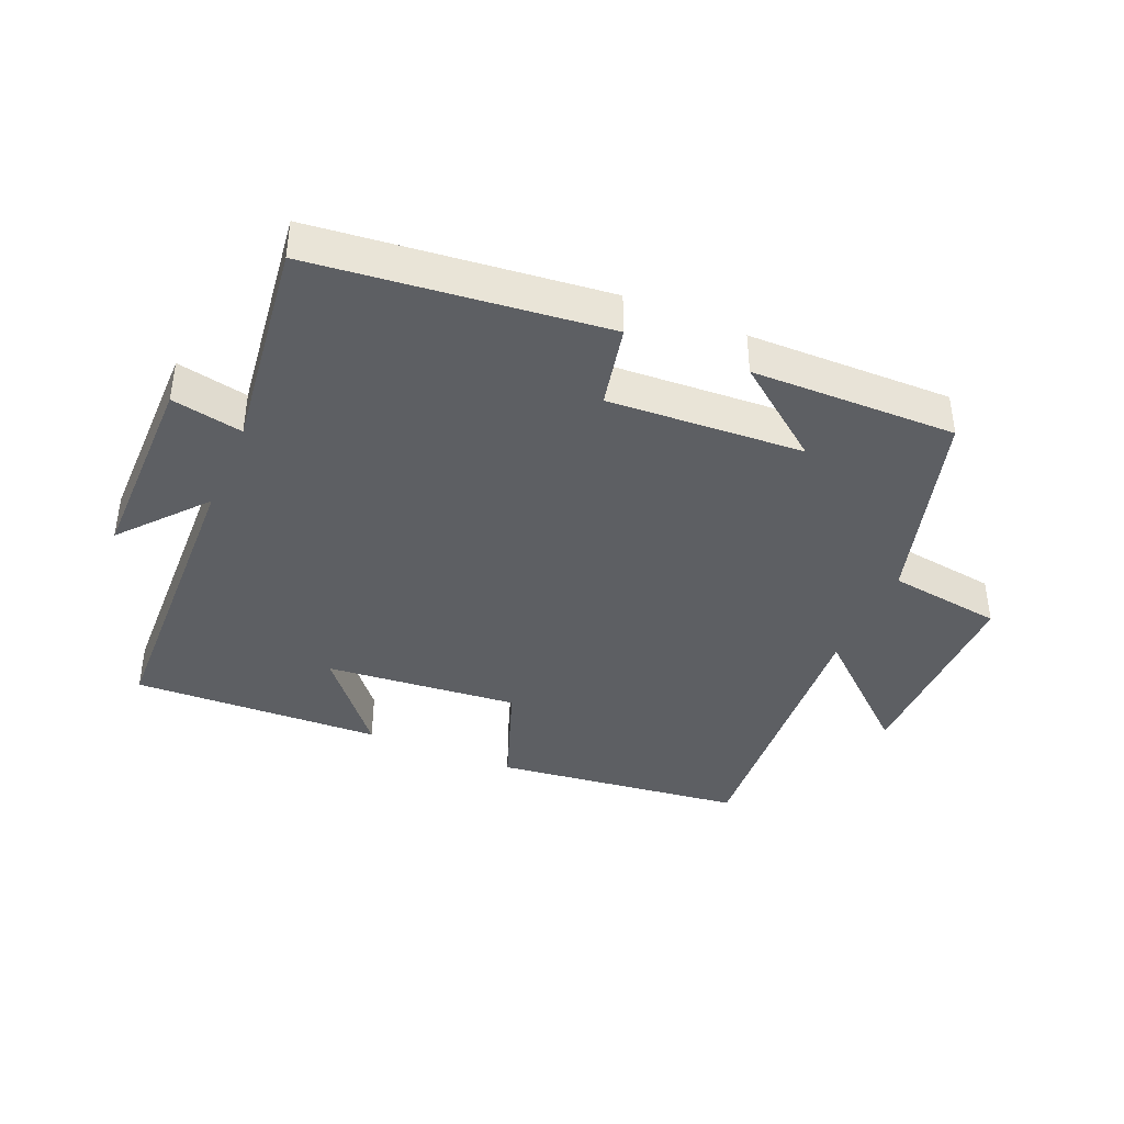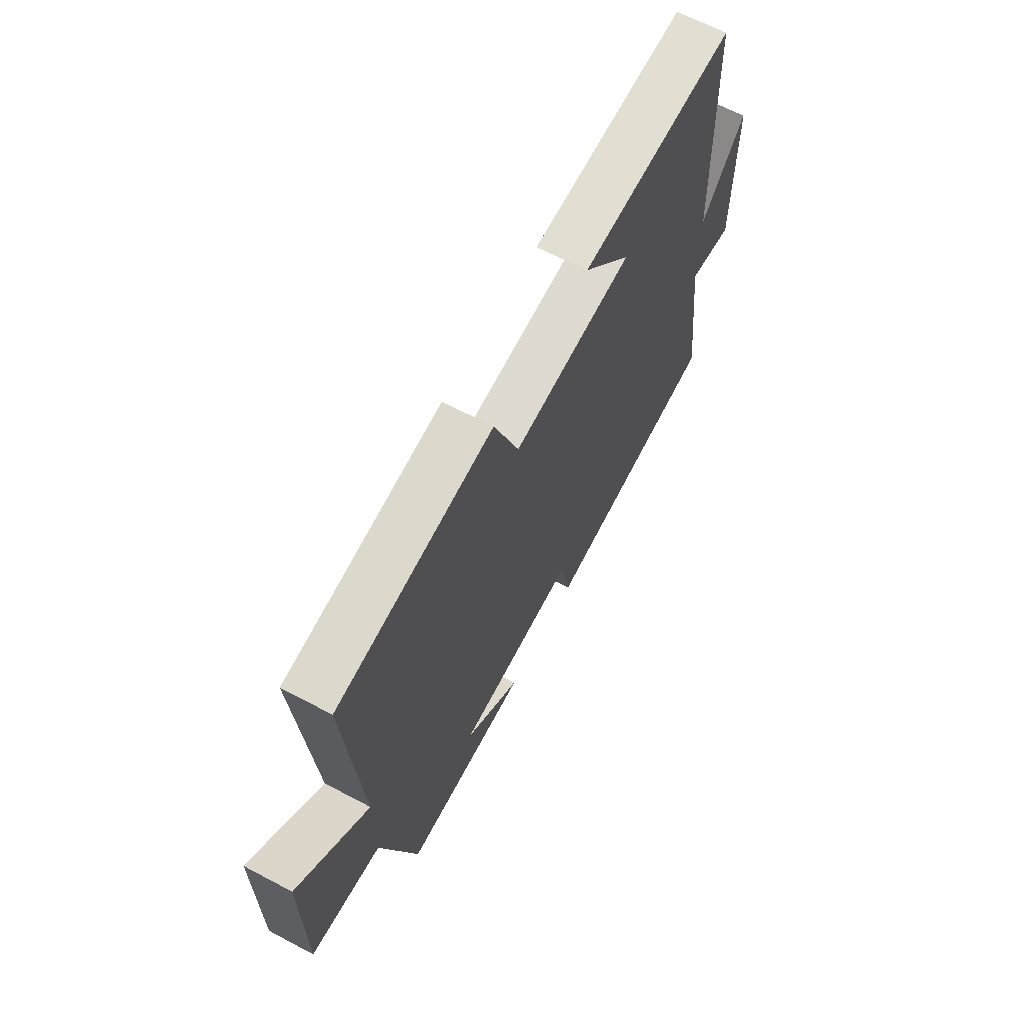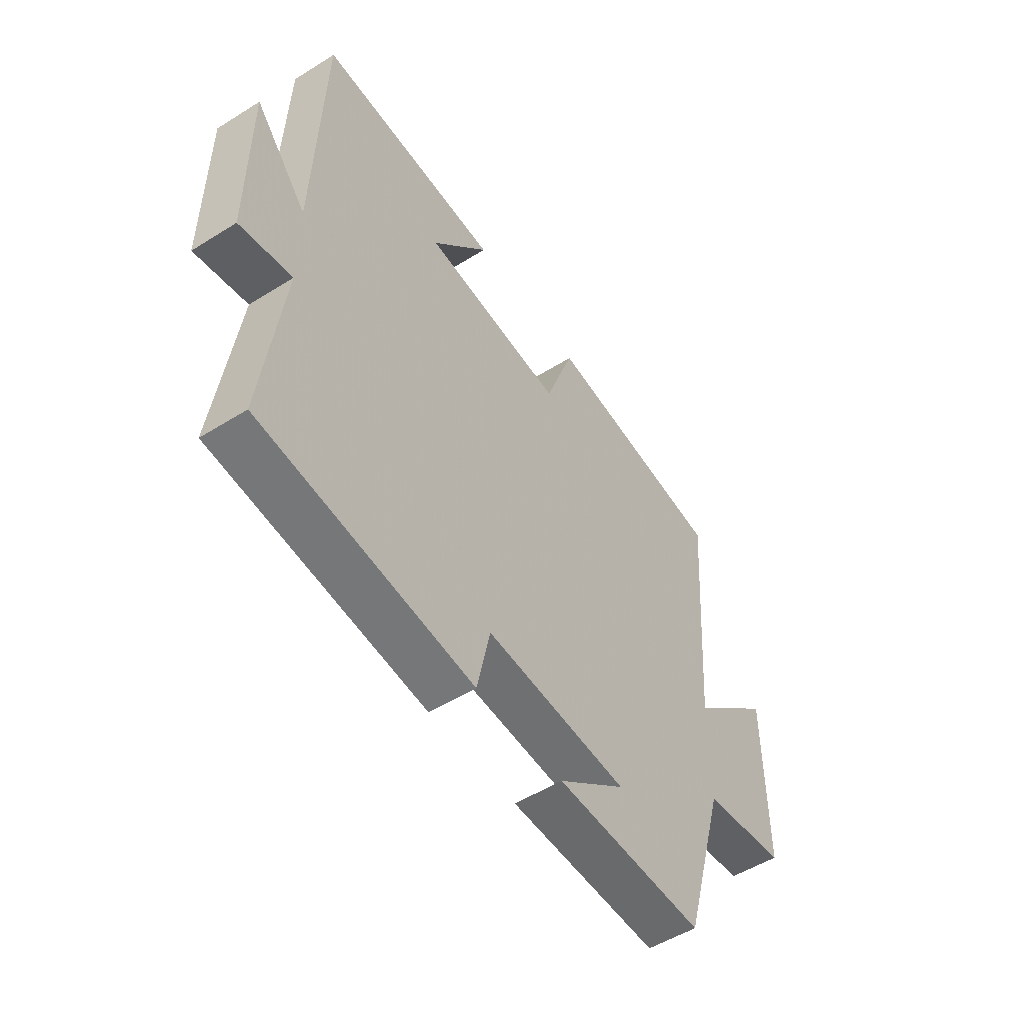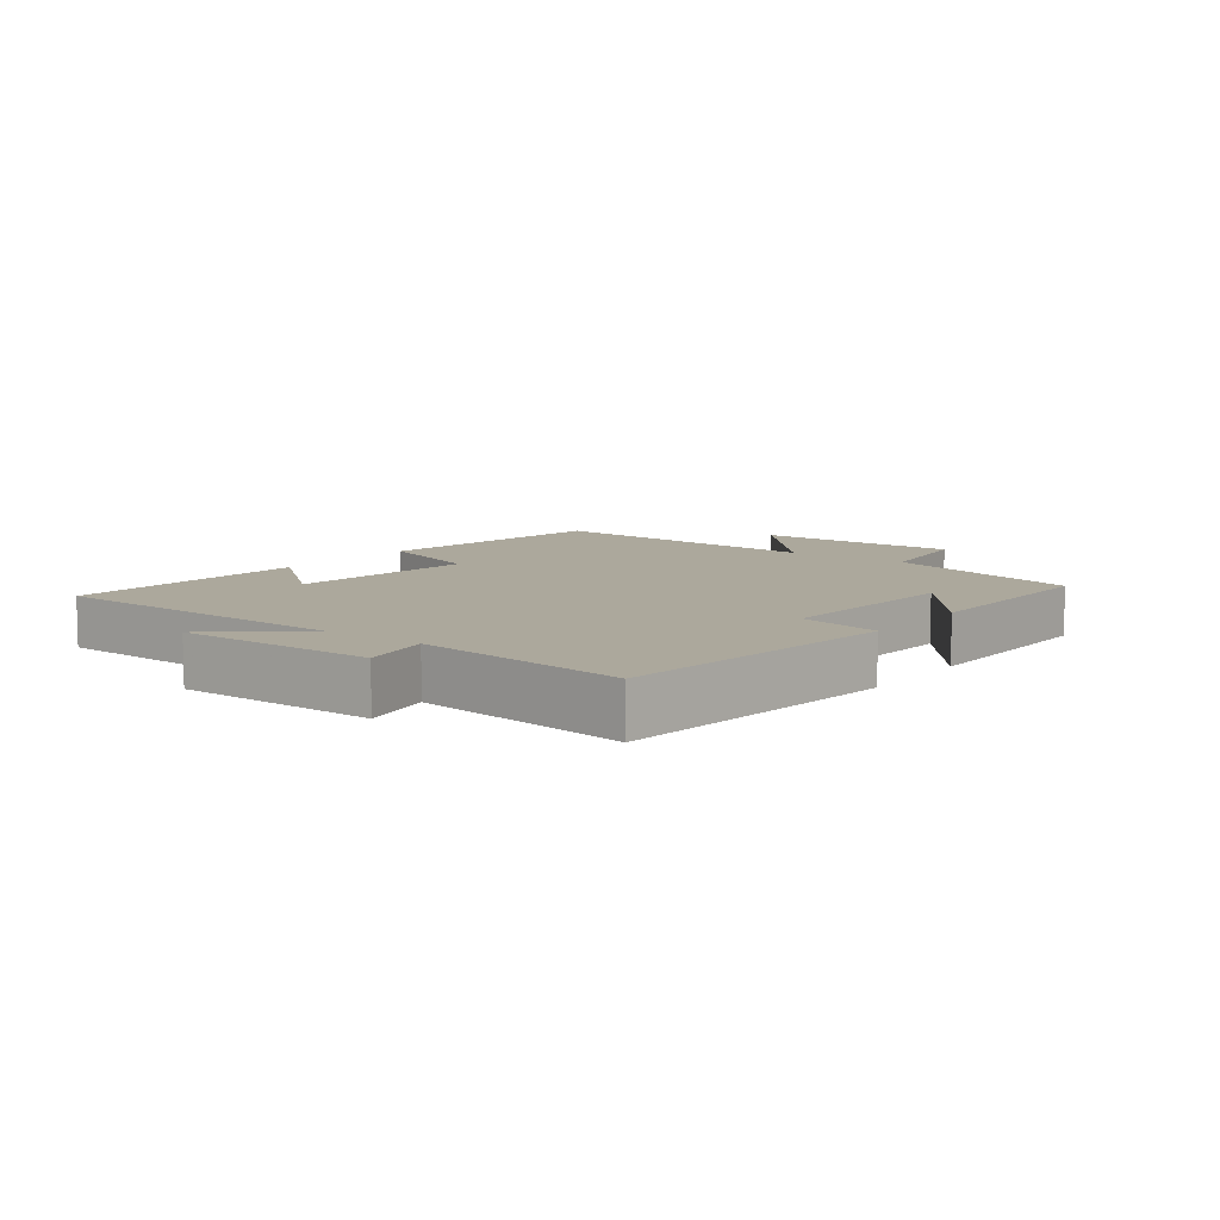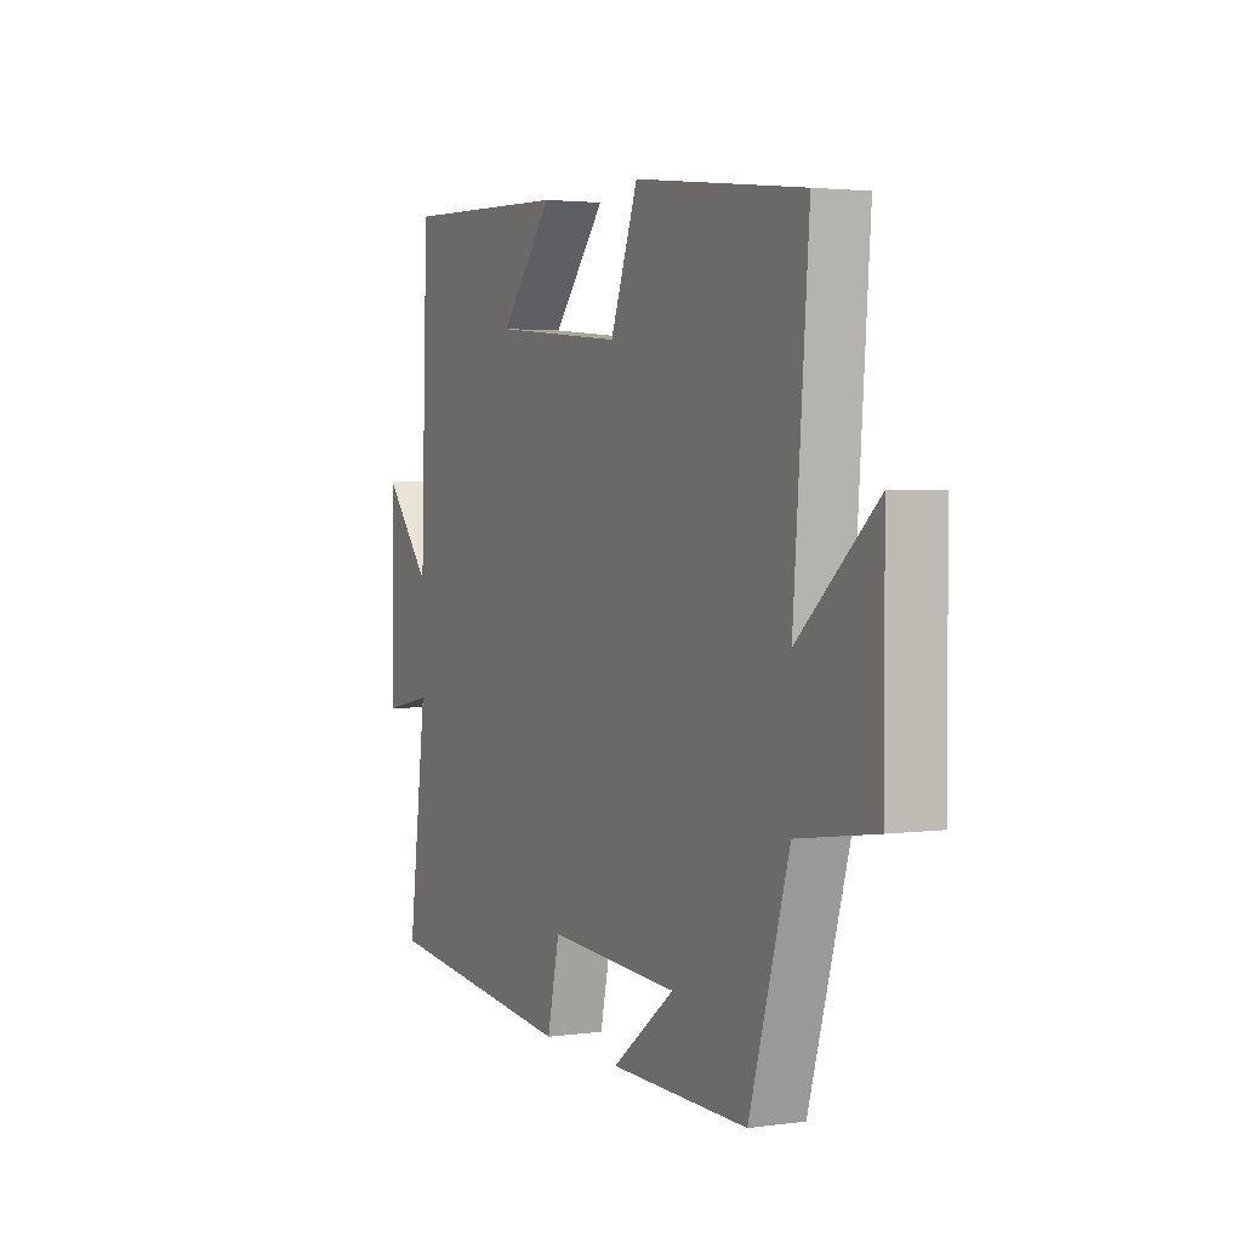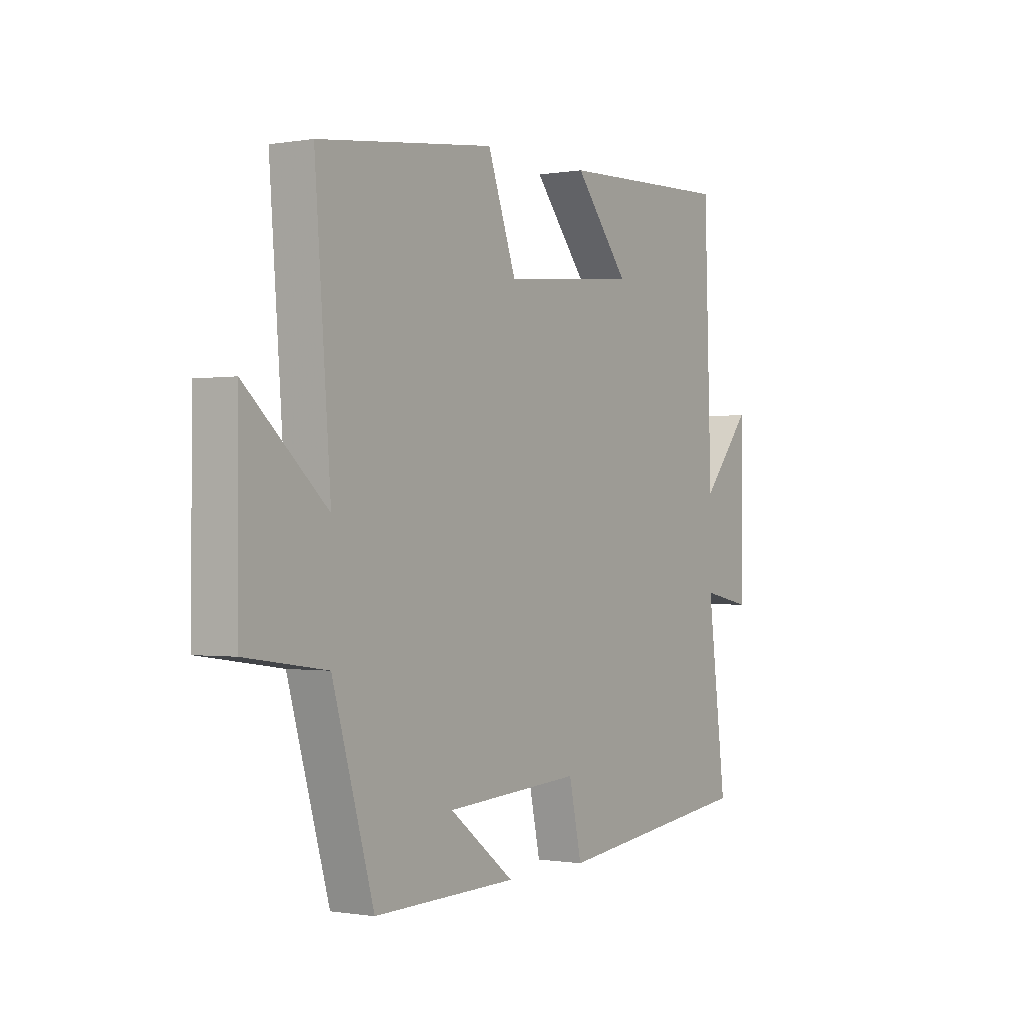
<metadata>
{"format":"obj","ext":"obj","renderer":"f3d","projection":"perspective","resolution":1024,"background":"white","views":[{"elev":-39.8,"azim":156.8,"up":"+Y"},{"elev":65.4,"azim":-62.0,"up":"+Z"},{"elev":-52.2,"azim":124.0,"up":"+Z"},{"elev":8.5,"azim":127.0,"up":"+Y"},{"elev":2.7,"azim":-115.7,"up":"+Z"},{"elev":-0.6,"azim":-57.5,"up":"+Z"}]}
</metadata>
<code>
v 0.484 0.07 0.515
v 0.5 0.07 0.039
v 0.61 0.07 0.169
v 0.61 0.07 -0.141
v 0.5 0.07 -0.119
v 0.542 0.07 -0.45
v 0.094 0.07 -0.5
v 0.066 0.07 -0.372
v -0.236 0.07 -0.39
v -0.092 0.07 -0.5
v -0.409 0.07 -0.505
v -0.5 0.07 -0.193
v -0.678 0.07 -0.168
v -0.678 0.07 0.156
v -0.5 0.07 -0.001
v -0.535 0.07 0.452
v -0.146 0.07 0.5
v -0.083 0.07 0.326
v 0.217 0.07 0.354
v 0.096 0.07 0.5
v 0.484 0 0.515
v 0.5 0 0.039
v 0.61 0 0.169
v 0.61 0 -0.141
v 0.5 0 -0.119
v 0.542 0 -0.45
v 0.094 0 -0.5
v 0.066 0 -0.372
v -0.236 0 -0.39
v -0.092 0 -0.5
v -0.409 0 -0.505
v -0.5 0 -0.193
v -0.678 0 -0.168
v -0.678 0 0.156
v -0.5 0 -0.001
v -0.535 0 0.452
v -0.146 0 0.5
v -0.083 0 0.326
v 0.217 0 0.354
v 0.096 0 0.5
f 19 20 1 2
f 18 19 2
f 15 16 17 18
f 15 18 2
f 12 13 14 15
f 12 15 2
f 9 10 11 12
f 8 9 12 2
f 5 6 7 8
f 5 8 2
f 2 3 4 5
f 22 21 40 39
f 22 39 38
f 38 37 36 35
f 22 38 35
f 35 34 33 32
f 22 35 32
f 32 31 30 29
f 22 32 29 28
f 28 27 26 25
f 22 28 25
f 25 24 23 22
f 1 21 22 2
f 2 22 23 3
f 3 23 24 4
f 4 24 25 5
f 5 25 26 6
f 6 26 27 7
f 7 27 28 8
f 8 28 29 9
f 9 29 30 10
f 10 30 31 11
f 11 31 32 12
f 12 32 33 13
f 13 33 34 14
f 14 34 35 15
f 15 35 36 16
f 16 36 37 17
f 17 37 38 18
f 18 38 39 19
f 19 39 40 20
f 20 40 21 1

</code>
